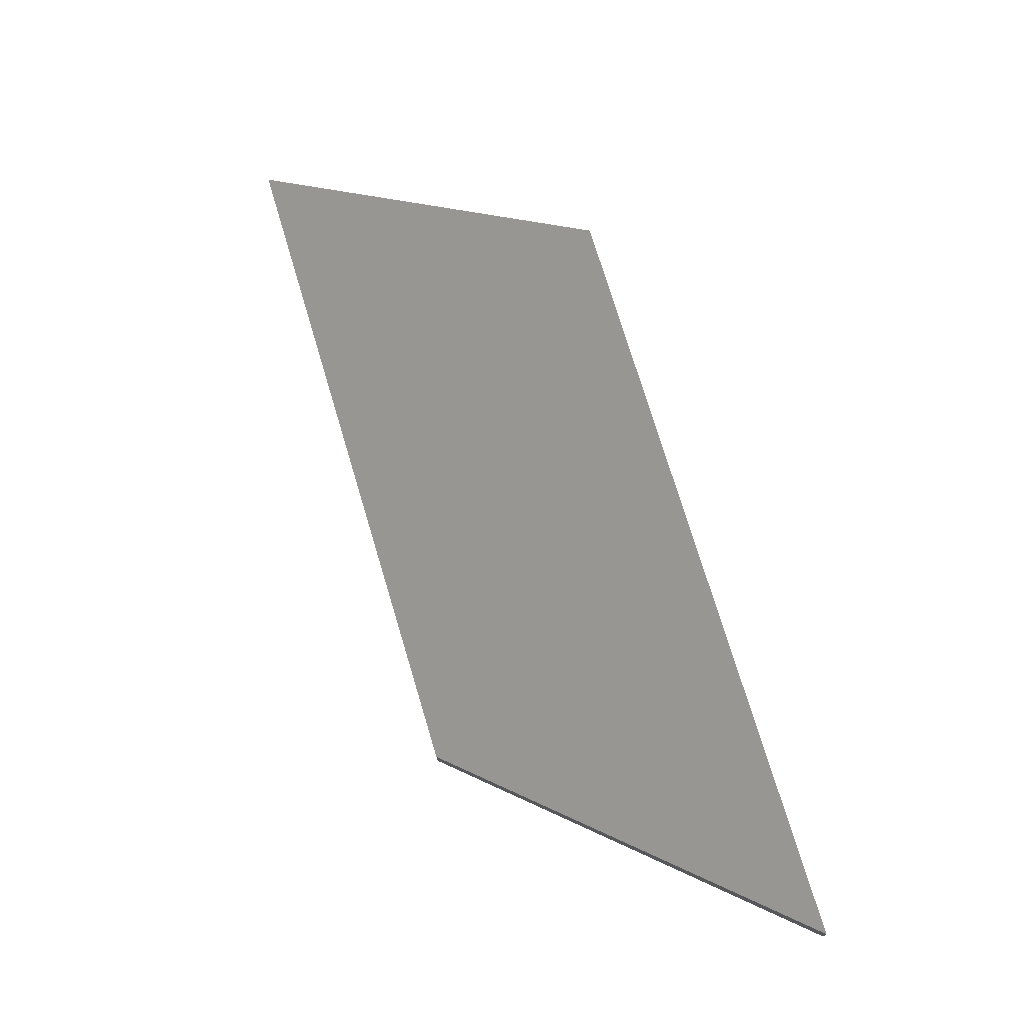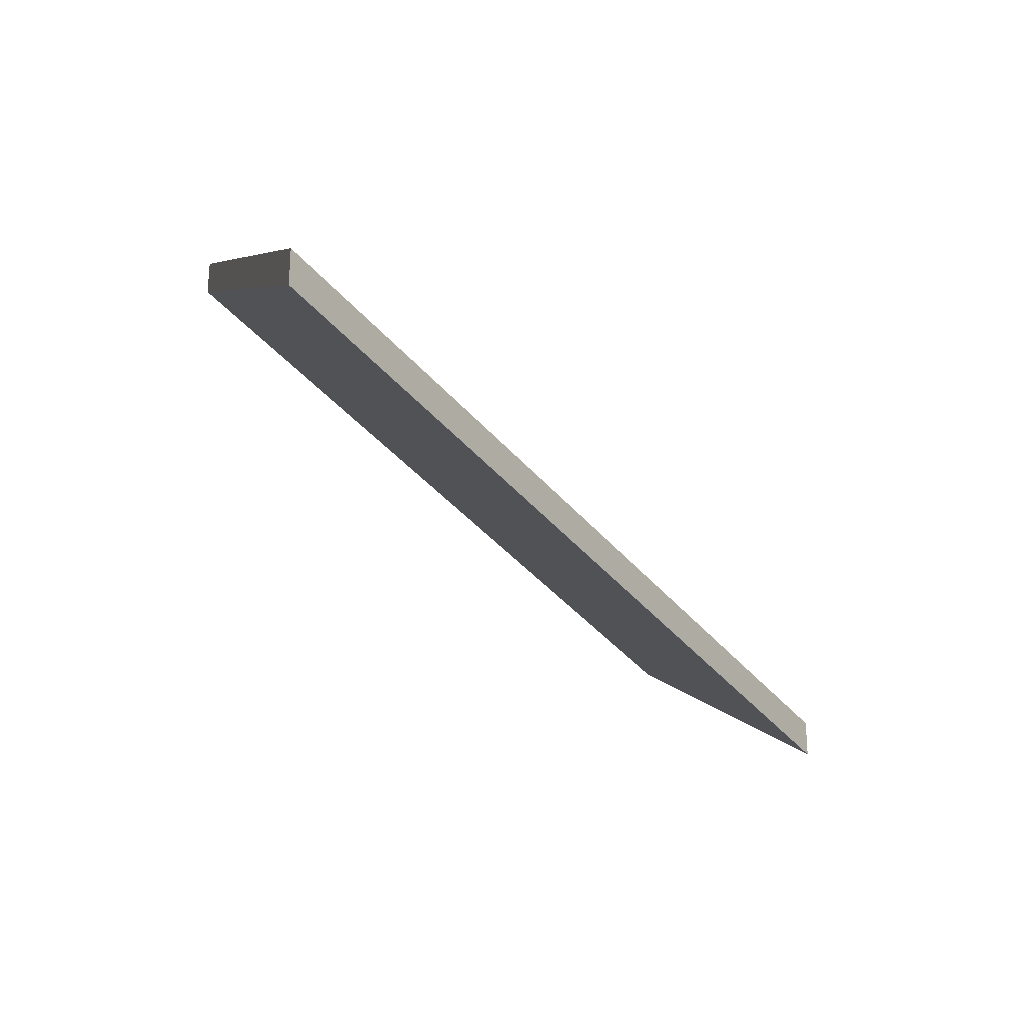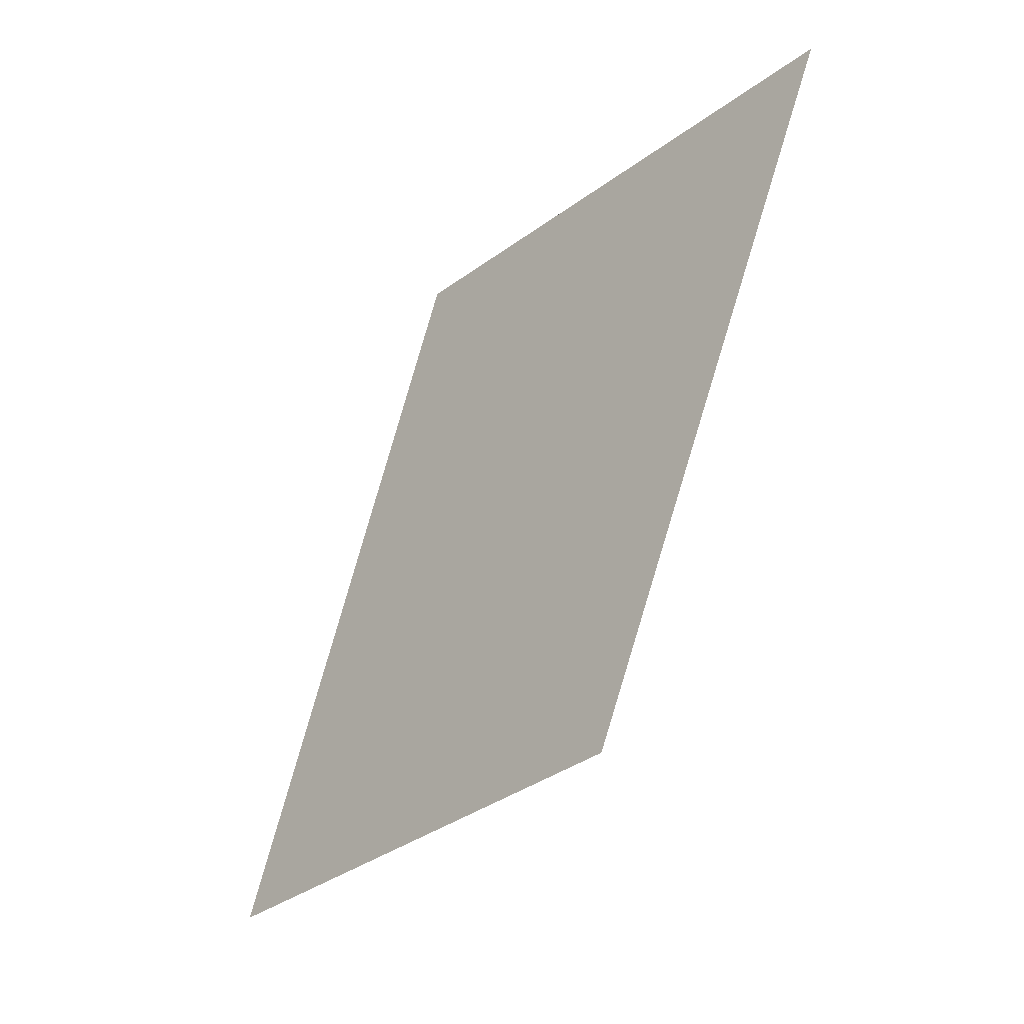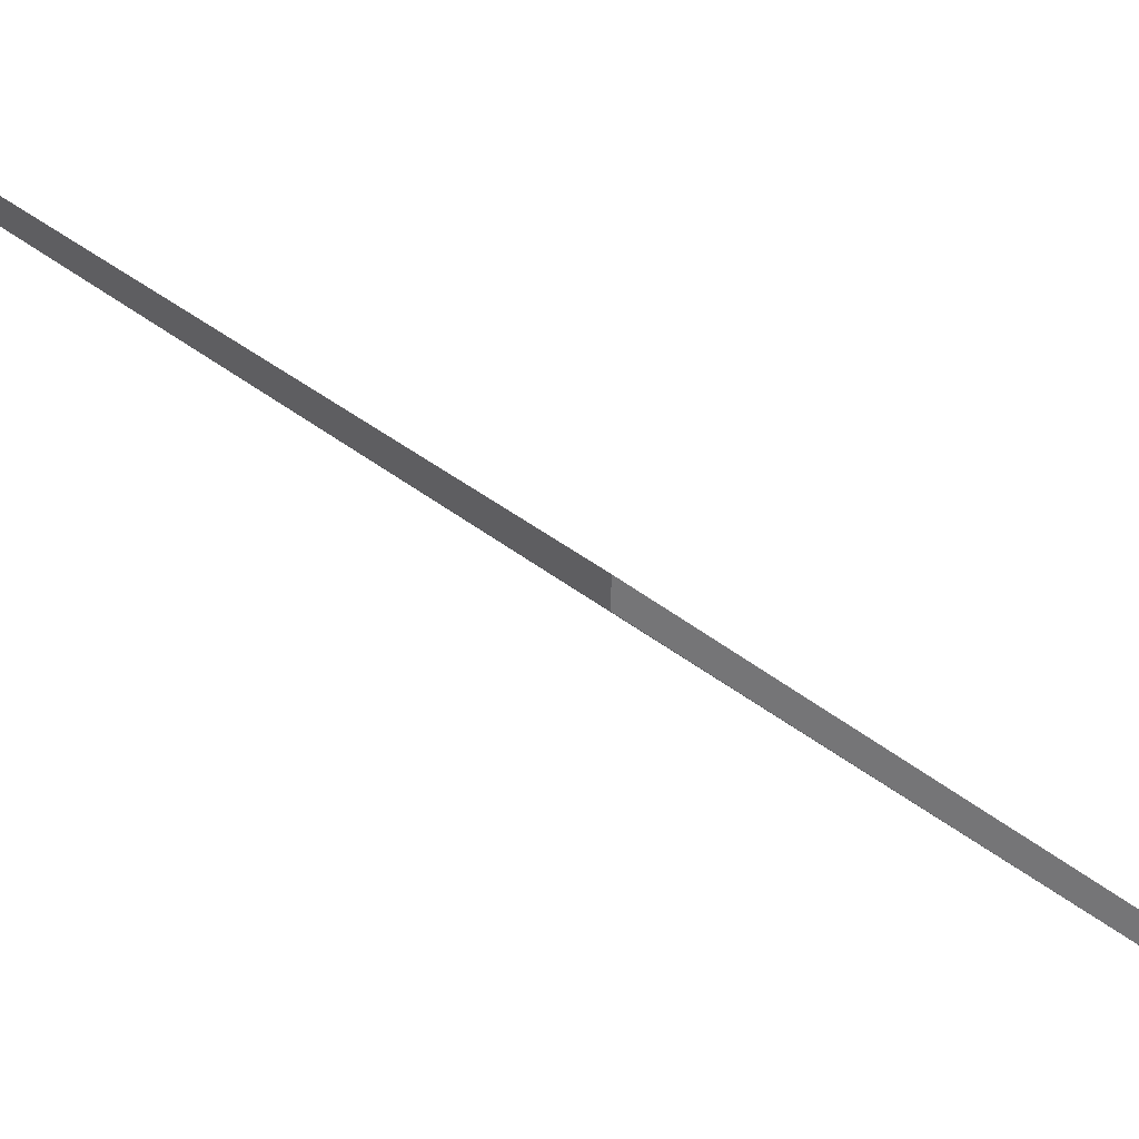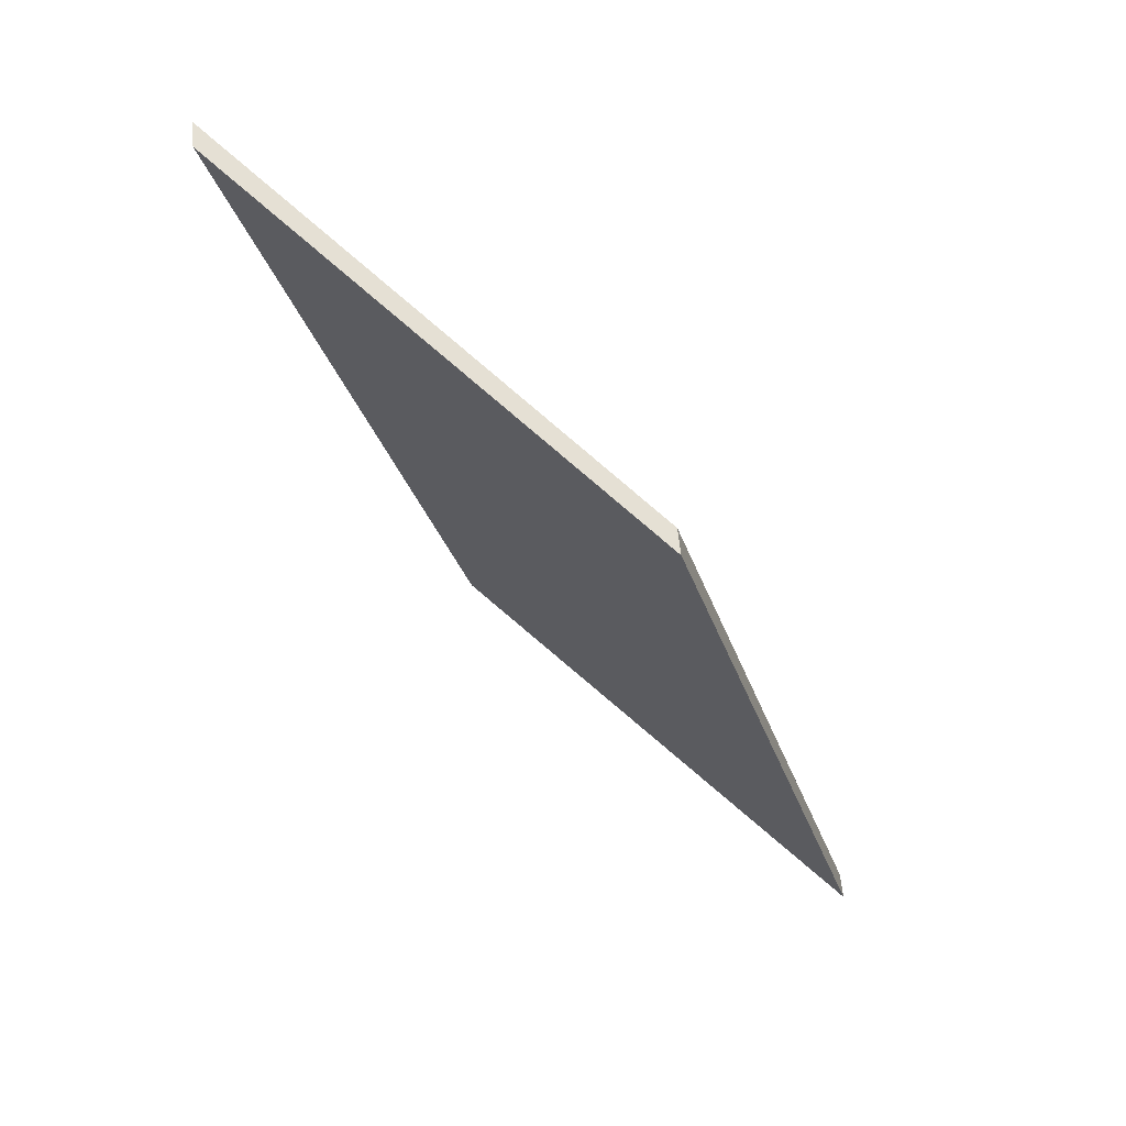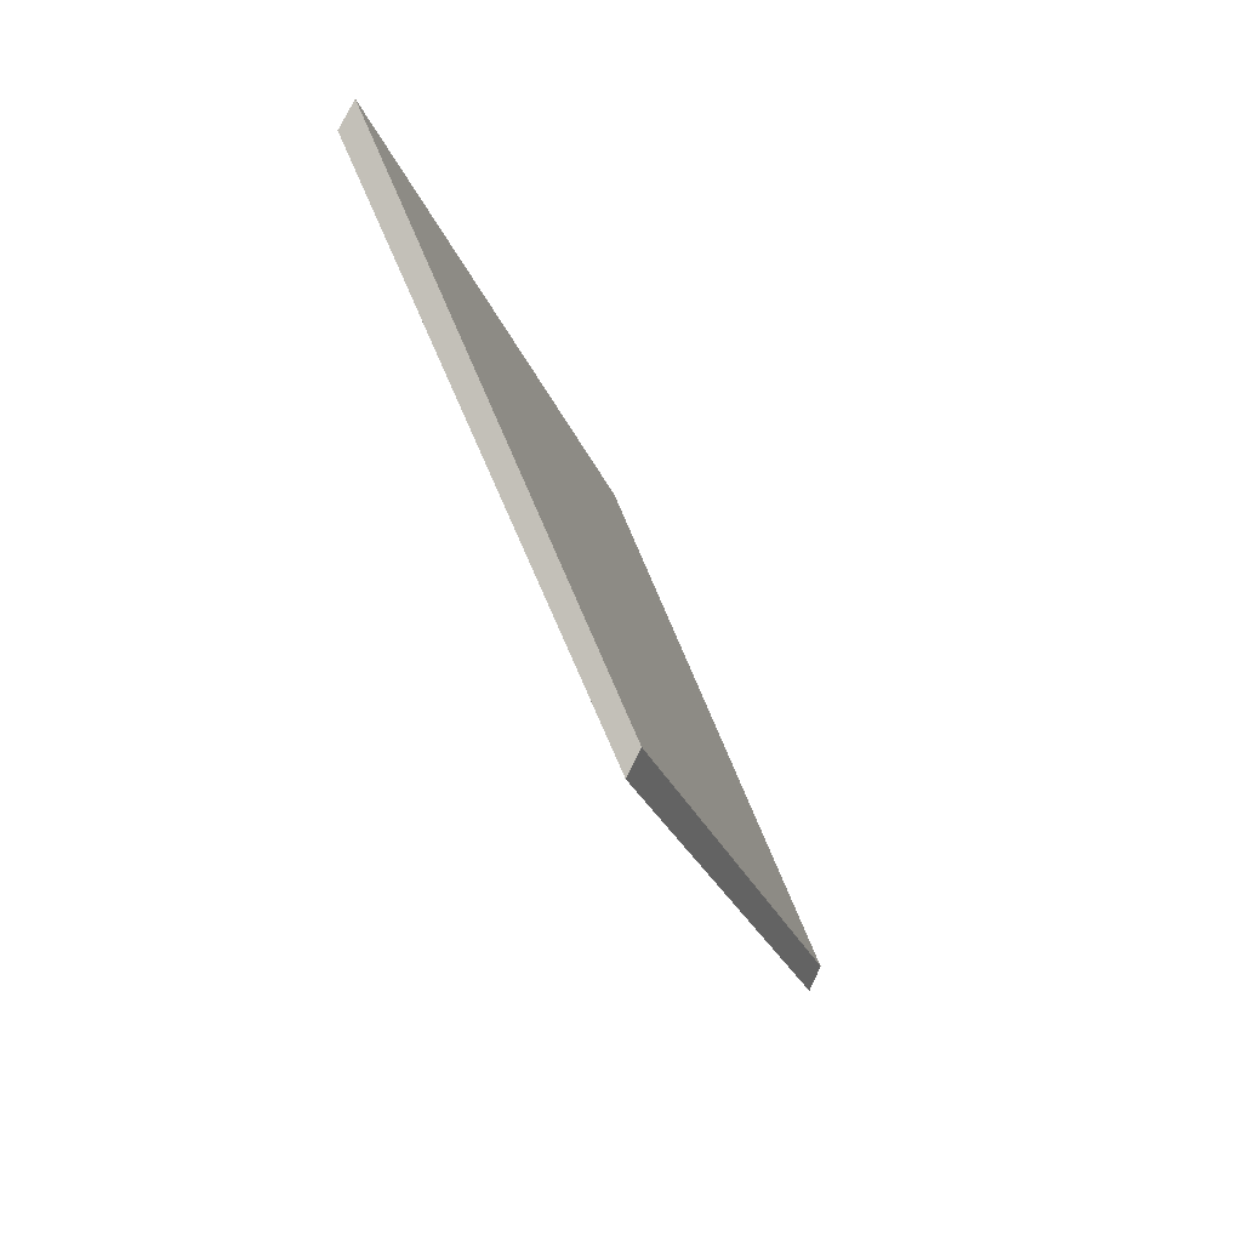
<metadata>
{"format":"obj","ext":"obj","renderer":"f3d","projection":"perspective","resolution":1024,"background":"white","views":[{"elev":-15.9,"azim":-178.2,"up":"+Z"},{"elev":-32.0,"azim":47.4,"up":"+Y"},{"elev":-1.1,"azim":-0.1,"up":"+Z"},{"elev":32.9,"azim":-24.3,"up":"+Y"},{"elev":56.4,"azim":174.9,"up":"+Z"},{"elev":76.0,"azim":-154.2,"up":"+Z"}]}
</metadata>
<code>
v 0.5677 0.01299 4.96
v 0.6036 -0.01584 4.979
v 0.584 -0.01584 4.913
v 0.5478 0.01298 4.893
v 0.5677 0.01036 4.96
v 0.5478 0.01034 4.893
v 0.584 -0.01847 4.913
v 0.6036 -0.01847 4.979
v 0.5478 0.01034 4.893
v 0.5677 0.01036 4.96
v 0.5677 0.01299 4.96
v 0.5478 0.01298 4.893
v 0.584 -0.01847 4.913
v 0.5478 0.01034 4.893
v 0.5478 0.01298 4.893
v 0.584 -0.01584 4.913
v 0.6036 -0.01847 4.979
v 0.584 -0.01847 4.913
v 0.584 -0.01584 4.913
v 0.6036 -0.01584 4.979
v 0.5677 0.01036 4.96
v 0.6036 -0.01847 4.979
v 0.6036 -0.01584 4.979
v 0.5677 0.01299 4.96
f 1 2 3
f 1 3 4
f 5 6 7
f 5 7 8
f 9 10 11
f 9 11 12
f 13 14 15
f 13 15 16
f 17 18 19
f 17 19 20
f 21 22 23
f 21 23 24

</code>
